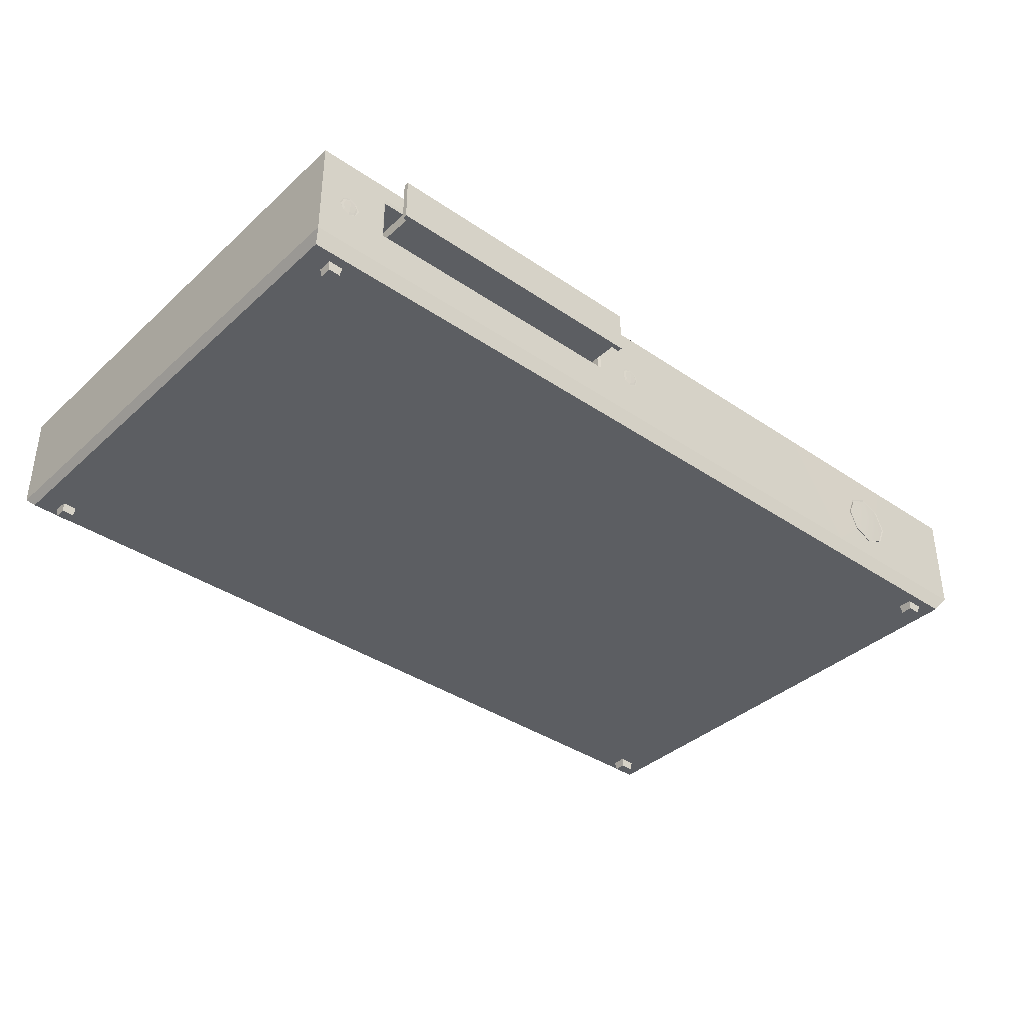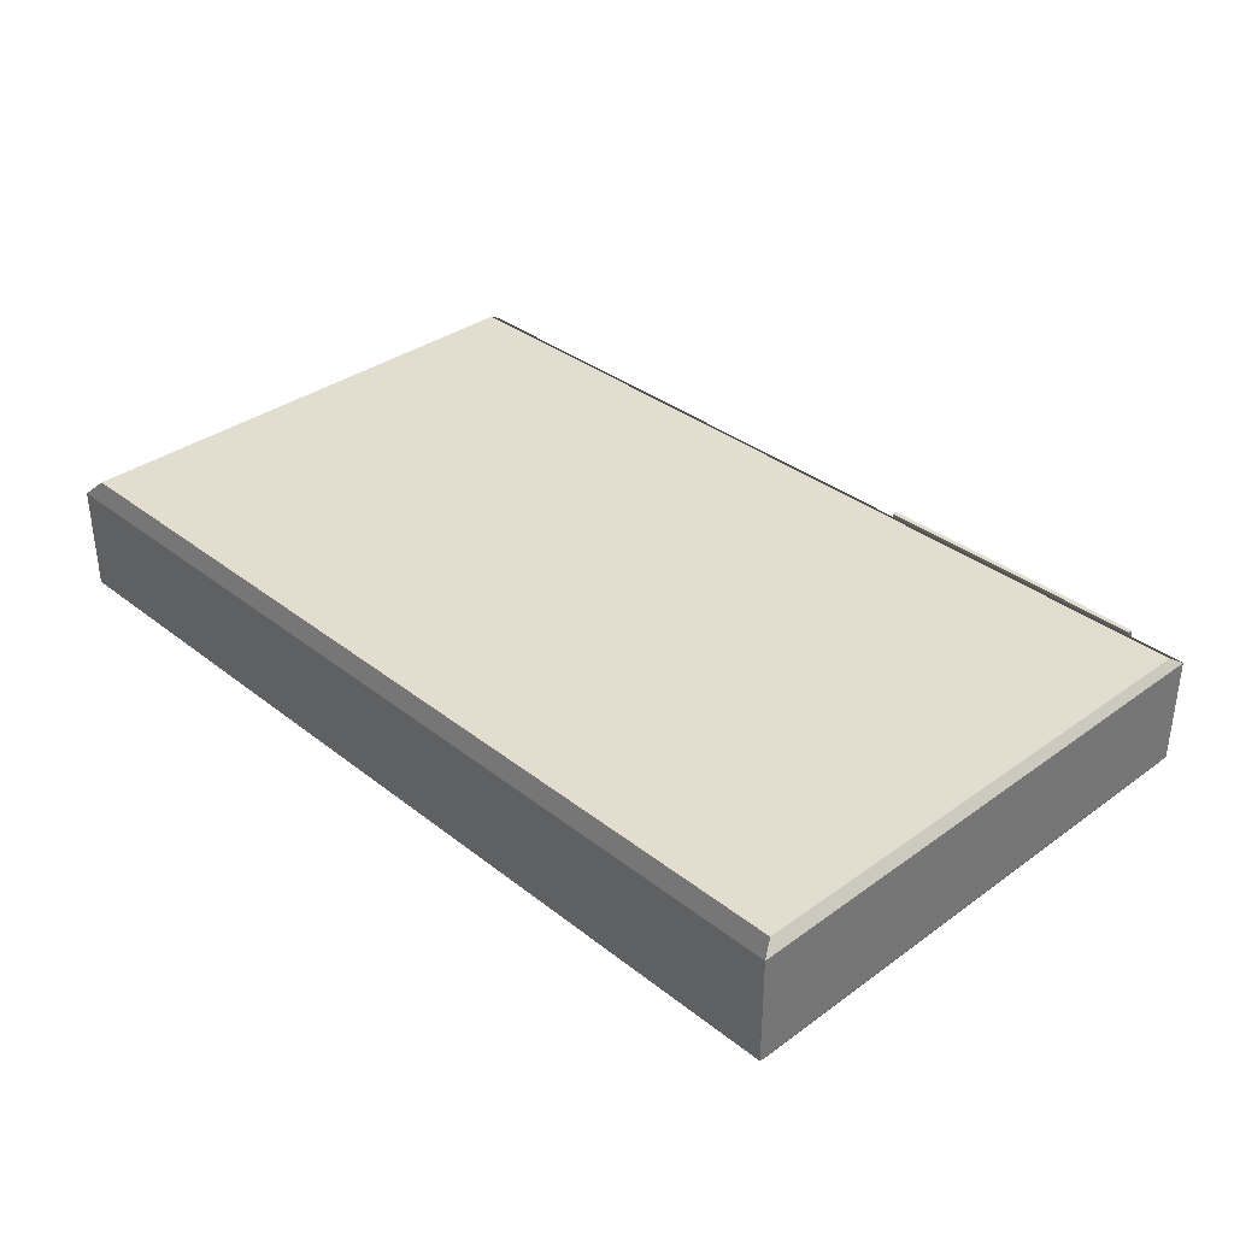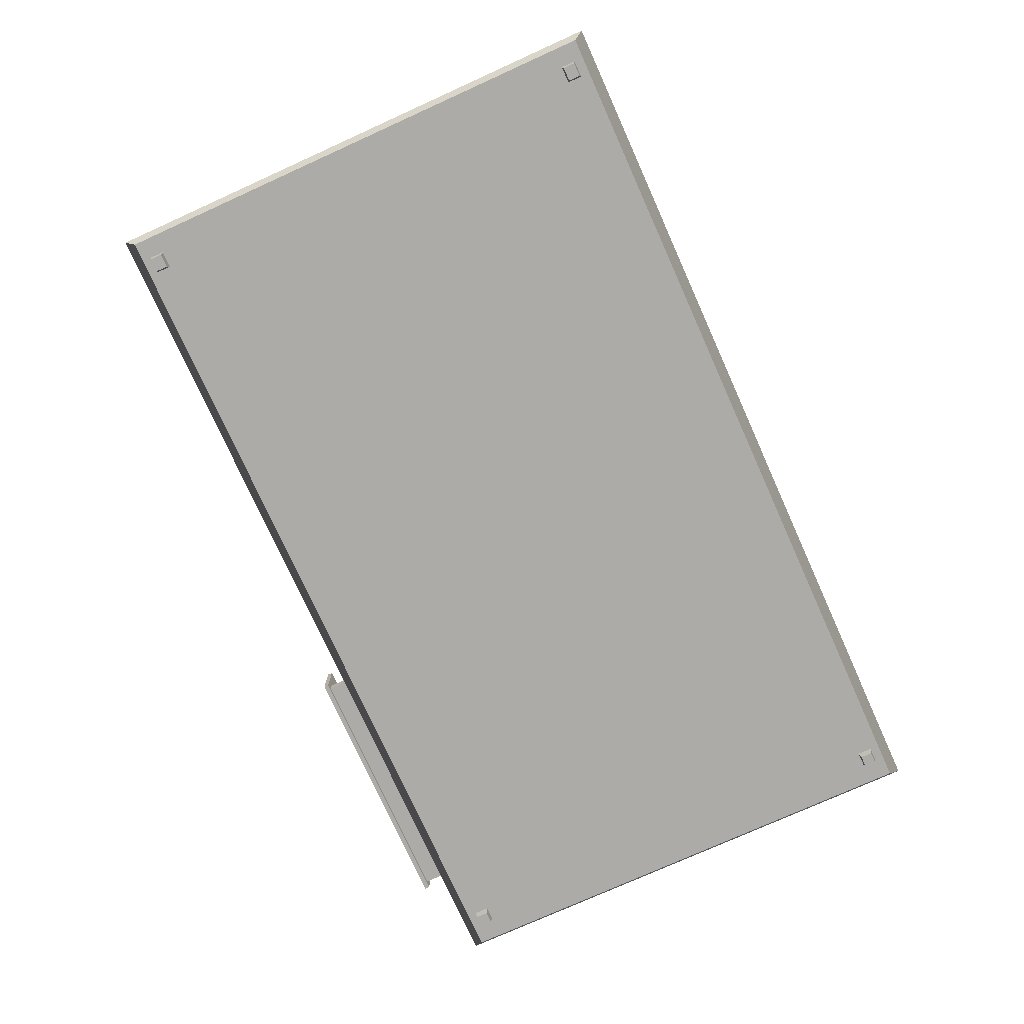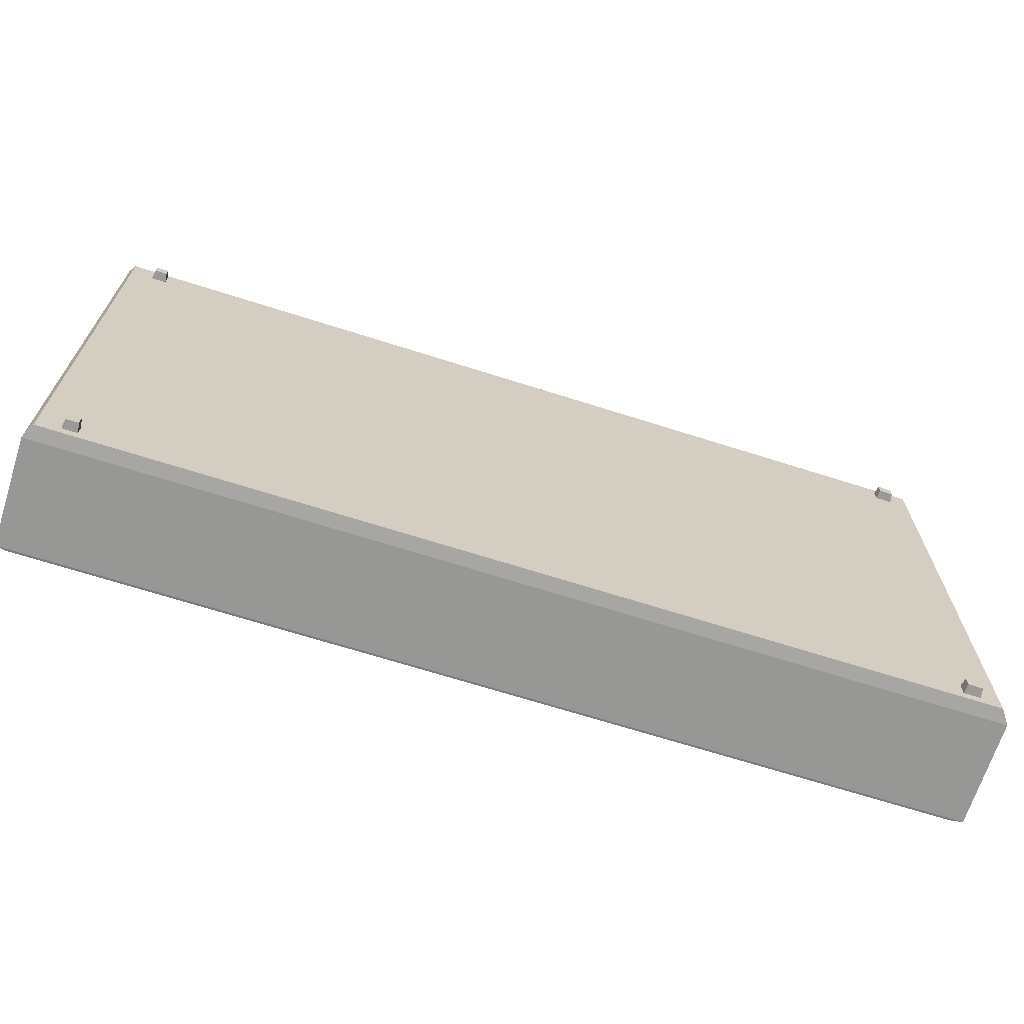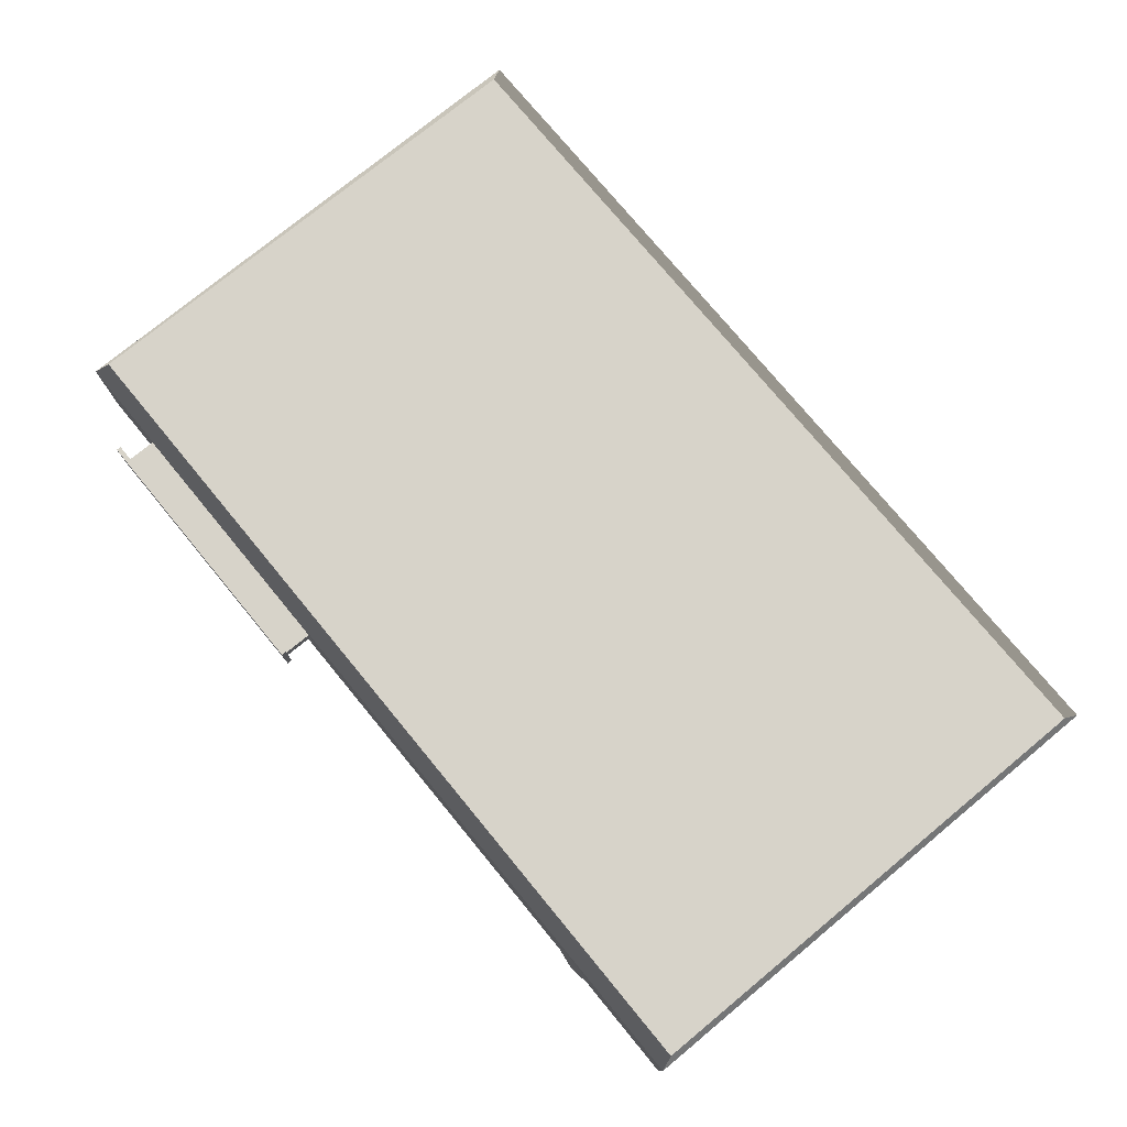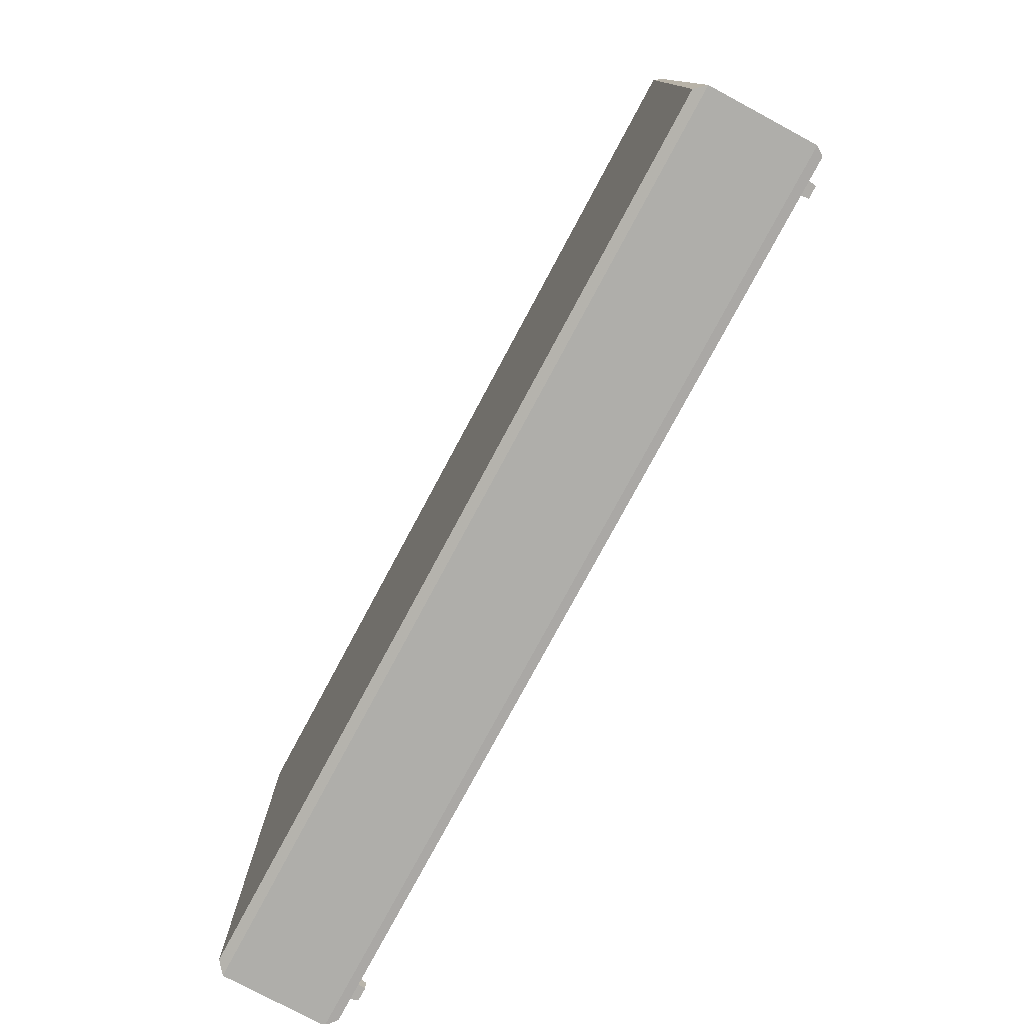
<metadata>
{"format":"obj","ext":"obj","renderer":"f3d","projection":"perspective","resolution":1024,"background":"white","views":[{"elev":-37.7,"azim":-41.0,"up":"+Y"},{"elev":35.0,"azim":-133.9,"up":"+Y"},{"elev":-76.3,"azim":114.3,"up":"+Y"},{"elev":-68.1,"azim":-17.7,"up":"+Z"},{"elev":76.2,"azim":50.5,"up":"+Y"},{"elev":-77.6,"azim":-118.2,"up":"+Z"}]}
</metadata>
<code>
v  -99.26 20.32 25.12
v  -28.2 20.32 25.12
v  -28.2 17.12 25.12
v  -99.26 17.12 25.12
v  -26.56 28.11 75.78
v  -26.56 28.11 74.49
v  -100.9 28.11 74.49
v  -100.9 28.11 75.78
v  -100.9 16.18 74.49
v  -100.9 16.18 75.78
v  -26.56 16.18 74.49
v  -26.56 16.18 75.78
v  -28.2 20.32 74.49
v  -99.26 20.32 74.49
v  -99.26 17.12 74.49
v  -28.2 17.12 74.49
g cd
f 1 2 3 4
f 5 6 7 8
f 8 7 9 10
f 10 9 11 12
f 12 11 6 5
f 6 13 14 7
f 7 14 15 9
f 9 15 16 11
f 11 16 13 6
f 13 2 1 14
f 14 1 4 15
f 15 4 3 16
f 16 3 2 13
f 10 12 5 8
v  71.77 33.23 -75.78
v  71.77 5.333 -75.78
v  -3.902 5.333 -75.78
v  -3.902 33.23 -75.78
v  71.77 5.333 66.95
v  54.25 33.23 66.95
v  -3.902 33.23 66.95
v  11.21 5.333 66.95
v  71.77 2.613 55.32
v  11.21 2.613 55.32
v  -3.902 2.613 -64.15
v  71.77 2.613 -64.15
v  120.7 5.333 -75.78
v  120.7 33.23 -75.78
v  120.7 33.23 66.95
v  120.7 5.333 66.95
v  -3.902 35.6 -71.96
v  -3.902 35.6 63.12
v  71.77 35.6 63.12
v  71.77 35.6 -71.96
v  -120.7 33.23 -75.78
v  -120.7 5.333 -75.78
v  -120.7 5.333 66.95
v  -120.7 33.23 66.95
v  93.79 5.333 -75.78
v  93.79 33.23 -75.78
v  -103.3 33.23 -75.78
v  -103.3 5.333 -75.78
v  93.79 33.23 66.95
v  93.79 5.333 66.95
v  78.43 18.85 66.94
v  80.59 13.68 66.94
v  82.05 15.12 67.43
v  -112 20.54 67.06
v  -112 18.53 67.38
v  -110 18.53 67.06
v  -110.7 19.9 67.06
v  -100.9 28.11 -57.4
v  -100.9 16.18 -57.4
v  -26.56 16.18 -57.4
v  -26.56 28.11 -57.4
v  119.1 2.613 55.32
v  93.79 2.613 55.32
v  93.79 2.613 -64.15
v  119.1 2.613 -64.15
v  -119.1 2.613 -64.15
v  -103.3 2.613 -64.15
v  -103.3 2.613 55.32
v  -119.1 2.613 55.32
v  -118.3 35.6 -71.96
v  -119.1 35.6 63.12
v  -103.3 35.6 63.12
v  -103.3 35.6 -71.96
v  119.1 35.6 63.12
v  119.1 35.6 -71.96
v  93.79 35.6 -71.96
v  93.79 35.6 63.12
v  -103.3 5.333 66.95
v  -25.98 15.6 66.95
v  -101.5 15.6 66.95
v  -12.94 18.53 67.16
v  -14.82 18.53 67.4
v  -14.82 16.52 67.16
v  -13.44 17.16 67.16
v  -103.3 33.23 66.95
v  -101.5 28.7 66.95
v  -25.98 28.7 66.95
v  91.18 13.34 66.98
v  85.72 10.87 66.97
v  80.25 13.34 66.98
v  91.18 24.35 66.98
v  93.48 18.85 66.98
v  80.25 24.35 66.98
v  85.72 26.83 66.97
v  77.95 18.85 66.98
v  93 18.85 66.94
v  89.38 15.13 67.43
v  90.84 13.68 66.94
v  80.59 24.02 66.94
v  82.02 22.55 67.43
v  90.84 24.02 66.94
v  85.72 26.34 66.92
v  89.41 22.54 67.43
v  85.72 18.85 68.17
v  80.65 18.85 67.45
v  85.71 23.94 67.46
v  90.79 18.85 67.45
v  85.72 11.35 66.56
v  80.59 13.68 66.57
v  90.84 13.68 66.57
v  93 18.85 66.57
v  90.84 24.02 66.57
v  85.72 26.34 66.56
v  80.59 24.02 66.57
v  78.43 18.85 66.57
v  85.72 11.35 66.92
v  85.71 13.72 67.46
v  -26.56 16.18 66.36
v  -100.9 16.18 66.36
v  -26.56 28.11 66.36
v  -100.9 28.11 66.36
v  119.1 2.613 -73.01
v  93.79 2.613 -73.01
v  119.1 2.613 64.17
v  93.79 2.613 64.17
v  71.77 2.613 64.17
v  11.21 2.613 64.17
v  -103.3 2.613 64.17
v  -119.1 2.613 64.17
v  -119.1 2.613 -73.01
v  -103.3 2.613 -73.01
v  -3.902 2.613 -73.01
v  71.77 2.613 -73.01
v  113.5 0.2275 61.33
v  109.8 0.2275 61.33
v  109.8 0.2275 58.17
v  113.5 0.2275 58.17
v  109.8 0.2275 -70.16
v  113.5 0.2275 -70.16
v  113.5 0.2275 -67
v  109.8 0.2275 -67
v  -112.8 0.2275 -70.16
v  -109.6 0.2275 -70.16
v  -109.6 0.2275 -67
v  -112.8 0.2275 -67
v  -109.6 0.2275 61.33
v  -112.8 0.2275 61.33
v  -112.8 0.2275 58.17
v  -109.6 0.2275 58.17
v  109.4 2.613 61.66
v  113.9 2.613 61.66
v  109.4 2.613 57.83
v  113.9 2.613 57.83
v  109.4 2.613 -70.5
v  109.4 2.613 -66.66
v  113.9 2.613 -70.5
v  113.9 2.613 -66.66
v  -109.2 2.613 -70.5
v  -113.2 2.613 -70.5
v  -109.2 2.613 -66.66
v  -113.2 2.613 -66.66
v  -109.2 2.613 61.66
v  -109.2 2.613 57.83
v  -113.2 2.613 61.66
v  -113.2 2.613 57.83
v  -12.78 20.51 66.95
v  -12.03 18.53 66.95
v  -12.78 16.53 66.95
v  -16.86 20.51 66.95
v  -14.82 21.44 66.95
v  -16.86 16.53 66.95
v  -17.61 18.53 66.95
v  -14.82 15.6 66.95
v  -14.83 20.52 67.16
v  -16.21 19.88 67.16
v  -16.71 18.53 67.16
v  -13.44 19.88 67.16
v  -16.21 17.16 67.16
v  -12.39 18.53 66.88
v  -13.04 16.77 66.88
v  -13.04 20.27 66.88
v  -14.83 21.1 66.88
v  -16.61 20.28 66.88
v  -17.25 18.53 66.88
v  -16.61 16.77 66.88
v  -14.82 15.95 66.88
v  -110.1 16.53 66.95
v  -112 15.6 66.95
v  -114 16.53 66.95
v  -110.1 20.53 66.95
v  -109.1 18.53 66.95
v  -114 20.53 66.95
v  -112 21.46 66.95
v  -114.9 18.53 66.95
v  -113.4 19.9 67.06
v  -114 18.53 67.06
v  -112 16.53 67.06
v  -110.7 17.16 67.06
v  -113.4 17.16 67.06
v  -112 15.94 66.79
v  -113.8 16.77 66.79
v  -110.3 16.77 66.79
v  -109.4 18.53 66.79
v  -110.3 20.29 66.79
v  -112 21.12 66.79
v  -113.8 20.29 66.79
v  -114.6 18.53 66.79
g Box017
f 17 18 19 20
f 21 22 23 24
f 25 26 27 28
f 29 30 31 32
f 33 34 35 36
f 37 38 39 40
f 30 29 41 42
f 42 41 18 17
f 38 37 43 44
f 44 43 20 19
f 32 31 45 46
f 47 47 48 49
f 50 51 52 53
f 54 55 56 57
f 58 59 60 61
f 59 25 28 60
f 62 63 64 65
f 63 27 26 64
f 66 67 68 69
f 69 68 34 33
f 70 71 72 73
f 73 72 36 35
f 74 24 75 76
f 77 78 79 80
f 23 81 82 83
f 81 74 76 82
f 21 46 84 85
f 21 85 86
f 45 87 88 46
f 46 88 84
f 45 22 89 90
f 45 90 87
f 21 86 91 22
f 22 91 89
f 92 93 94 92
f 95 47 47 96
f 97 98 99
f 100 96 101
f 99 102 100
f 49 100 101
f 93 92 103
f 86 85 104 105
f 85 84 106 104
f 84 88 107 106
f 88 87 108 107
f 87 90 109 108
f 90 89 110 109
f 89 91 111 110
f 91 86 105 111
f 105 104 112 48
f 104 106 94 112
f 106 107 92 94
f 107 108 97 92
f 108 109 98 97
f 109 110 95 98
f 110 111 47 95
f 111 105 48 47
f 48 112 49
f 49 112 113 49
f 113 112 93
f 93 112 94
f 100 102 96
f 96 98 95
f 103 92 99
f 97 99 92 92
f 99 100 103
f 103 100 93
f 93 100 113
f 113 100 49
f 99 98 102
f 102 98 96
f 96 47 101
f 47 49 49 101
f 76 75 114 115
f 75 83 116 114
f 83 82 117 116
f 82 76 115 117
f 115 114 56 55
f 114 116 57 56
f 116 117 54 57
f 117 115 55 54
f 43 37 66 69
f 37 40 67 66
f 40 81 68 67
f 81 23 34 68
f 23 22 35 34
f 22 45 73 35
f 45 31 70 73
f 31 30 71 70
f 30 42 72 71
f 42 17 36 72
f 17 20 33 36
f 20 43 69 33
f 41 29 118 119
f 29 32 120 58
f 29 58 61 118
f 32 46 121 120
f 46 21 122 121
f 21 24 123 122
f 24 74 124 123
f 74 39 125 124
f 39 38 126 62
f 39 62 65 125
f 38 44 127 126
f 44 19 128 127
f 19 18 129 128
f 18 41 119 129
f 122 123 26 25
f 128 129 28 27
f 130 131 132 133
f 134 135 136 137
f 121 122 25 59
f 129 119 60 28
f 138 139 140 141
f 142 143 144 145
f 127 128 27 63
f 123 124 64 26
f 120 121 146 147
f 121 59 148 146
f 59 58 149 148
f 58 120 147 149
f 60 119 150 151
f 119 118 152 150
f 118 61 153 152
f 61 60 151 153
f 126 127 154 155
f 127 63 156 154
f 63 62 157 156
f 62 126 155 157
f 64 124 158 159
f 124 125 160 158
f 125 65 161 160
f 65 64 159 161
f 147 146 131 130
f 146 148 132 131
f 148 149 133 132
f 149 147 130 133
f 151 150 134 137
f 150 152 135 134
f 152 153 136 135
f 153 151 137 136
f 155 154 139 138
f 154 156 140 139
f 156 157 141 140
f 157 155 138 141
f 159 158 142 145
f 158 160 143 142
f 160 161 144 143
f 161 159 145 144
f 23 162 163 24
f 24 163 164
f 23 83 165 166
f 23 166 162
f 83 75 167 168
f 83 168 165
f 24 164 169 75
f 75 169 167
f 170 171 172 78
f 173 170 78 77
f 174 79 78 172
f 164 163 175 176
f 163 162 177 175
f 162 166 178 177
f 166 165 179 178
f 165 168 180 179
f 168 167 181 180
f 167 169 182 181
f 169 164 176 182
f 74 183 184 39
f 39 184 185
f 81 186 187 74
f 74 187 183
f 81 40 188 189
f 81 189 186
f 39 185 190 40
f 40 190 188
f 191 192 51 50
f 193 194 52 51
f 195 193 51 192
f 185 184 196 197
f 184 183 198 196
f 183 187 199 198
f 187 186 200 199
f 200 186 189 201
f 189 188 202 201
f 188 190 203 202
f 190 185 197 203
f 197 196 193 195
f 196 198 194 193
f 198 199 52 194
f 199 200 53 52
f 200 201 50 53
f 201 202 191 50
f 202 203 192 191
f 203 197 195 192
f 176 175 77 80
f 175 177 173 77
f 177 178 170 173
f 178 179 171 170
f 179 180 172 171
f 180 181 174 172
f 181 182 79 174
f 182 176 80 79

</code>
